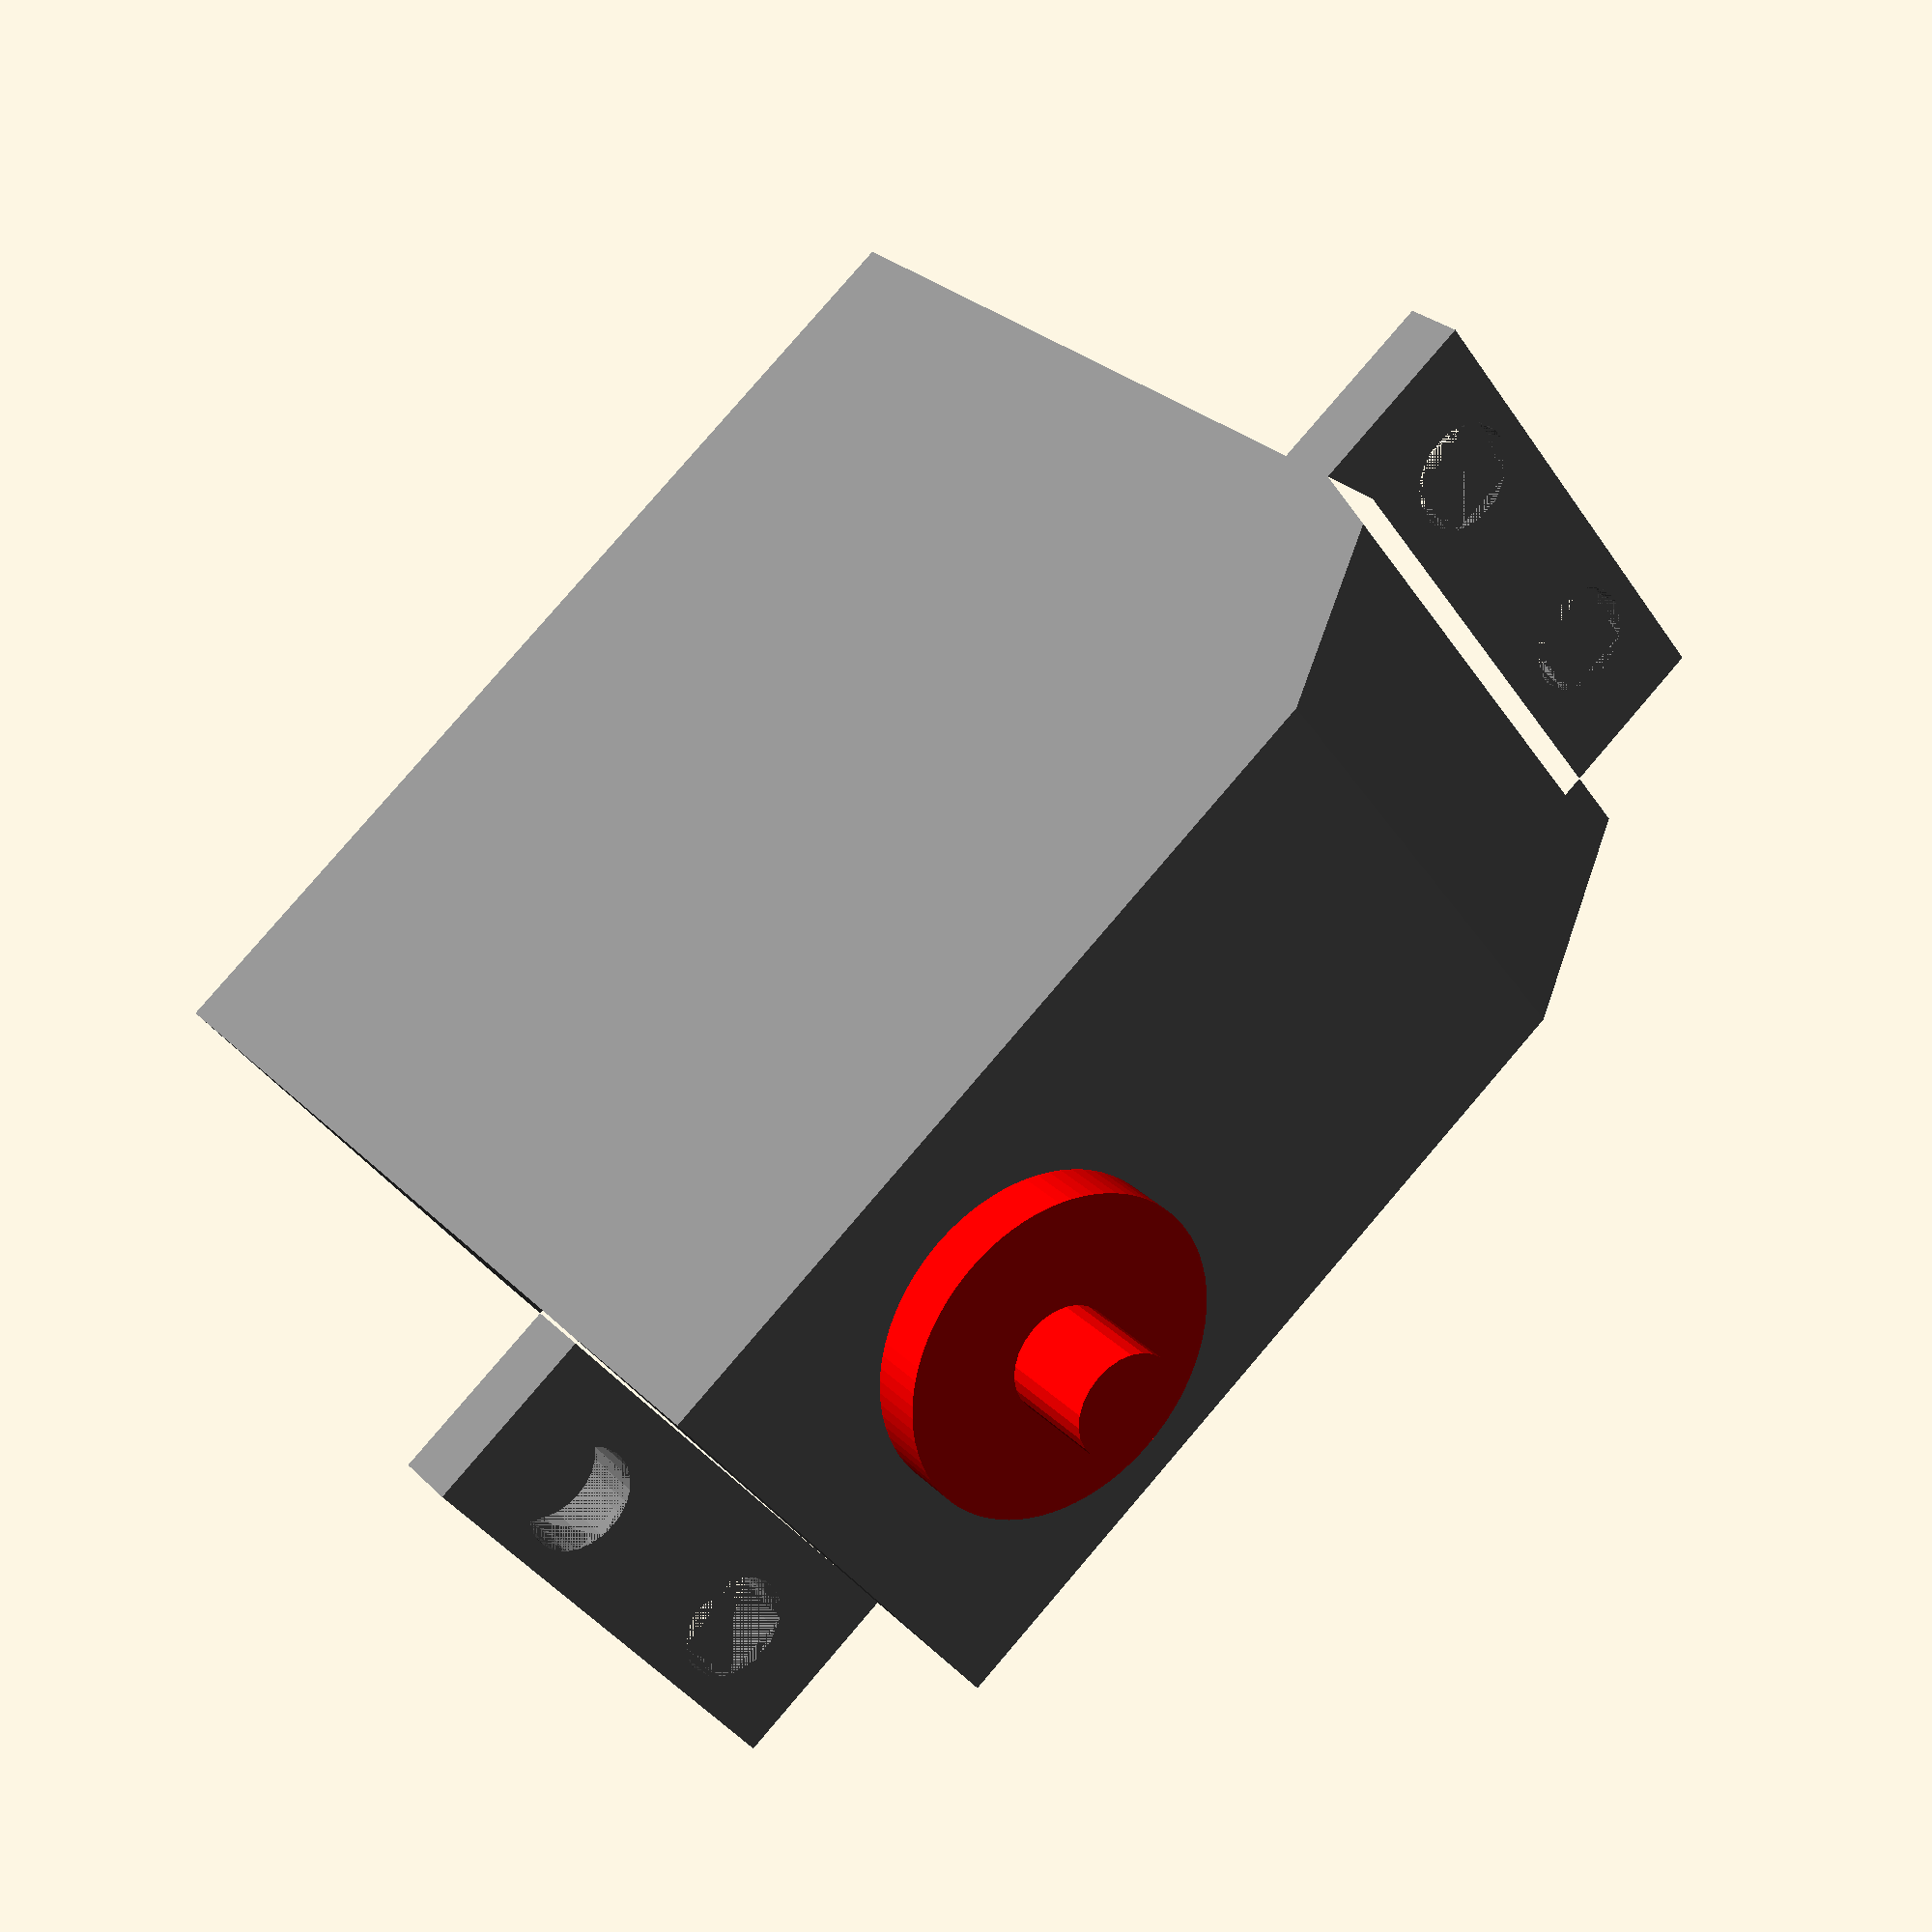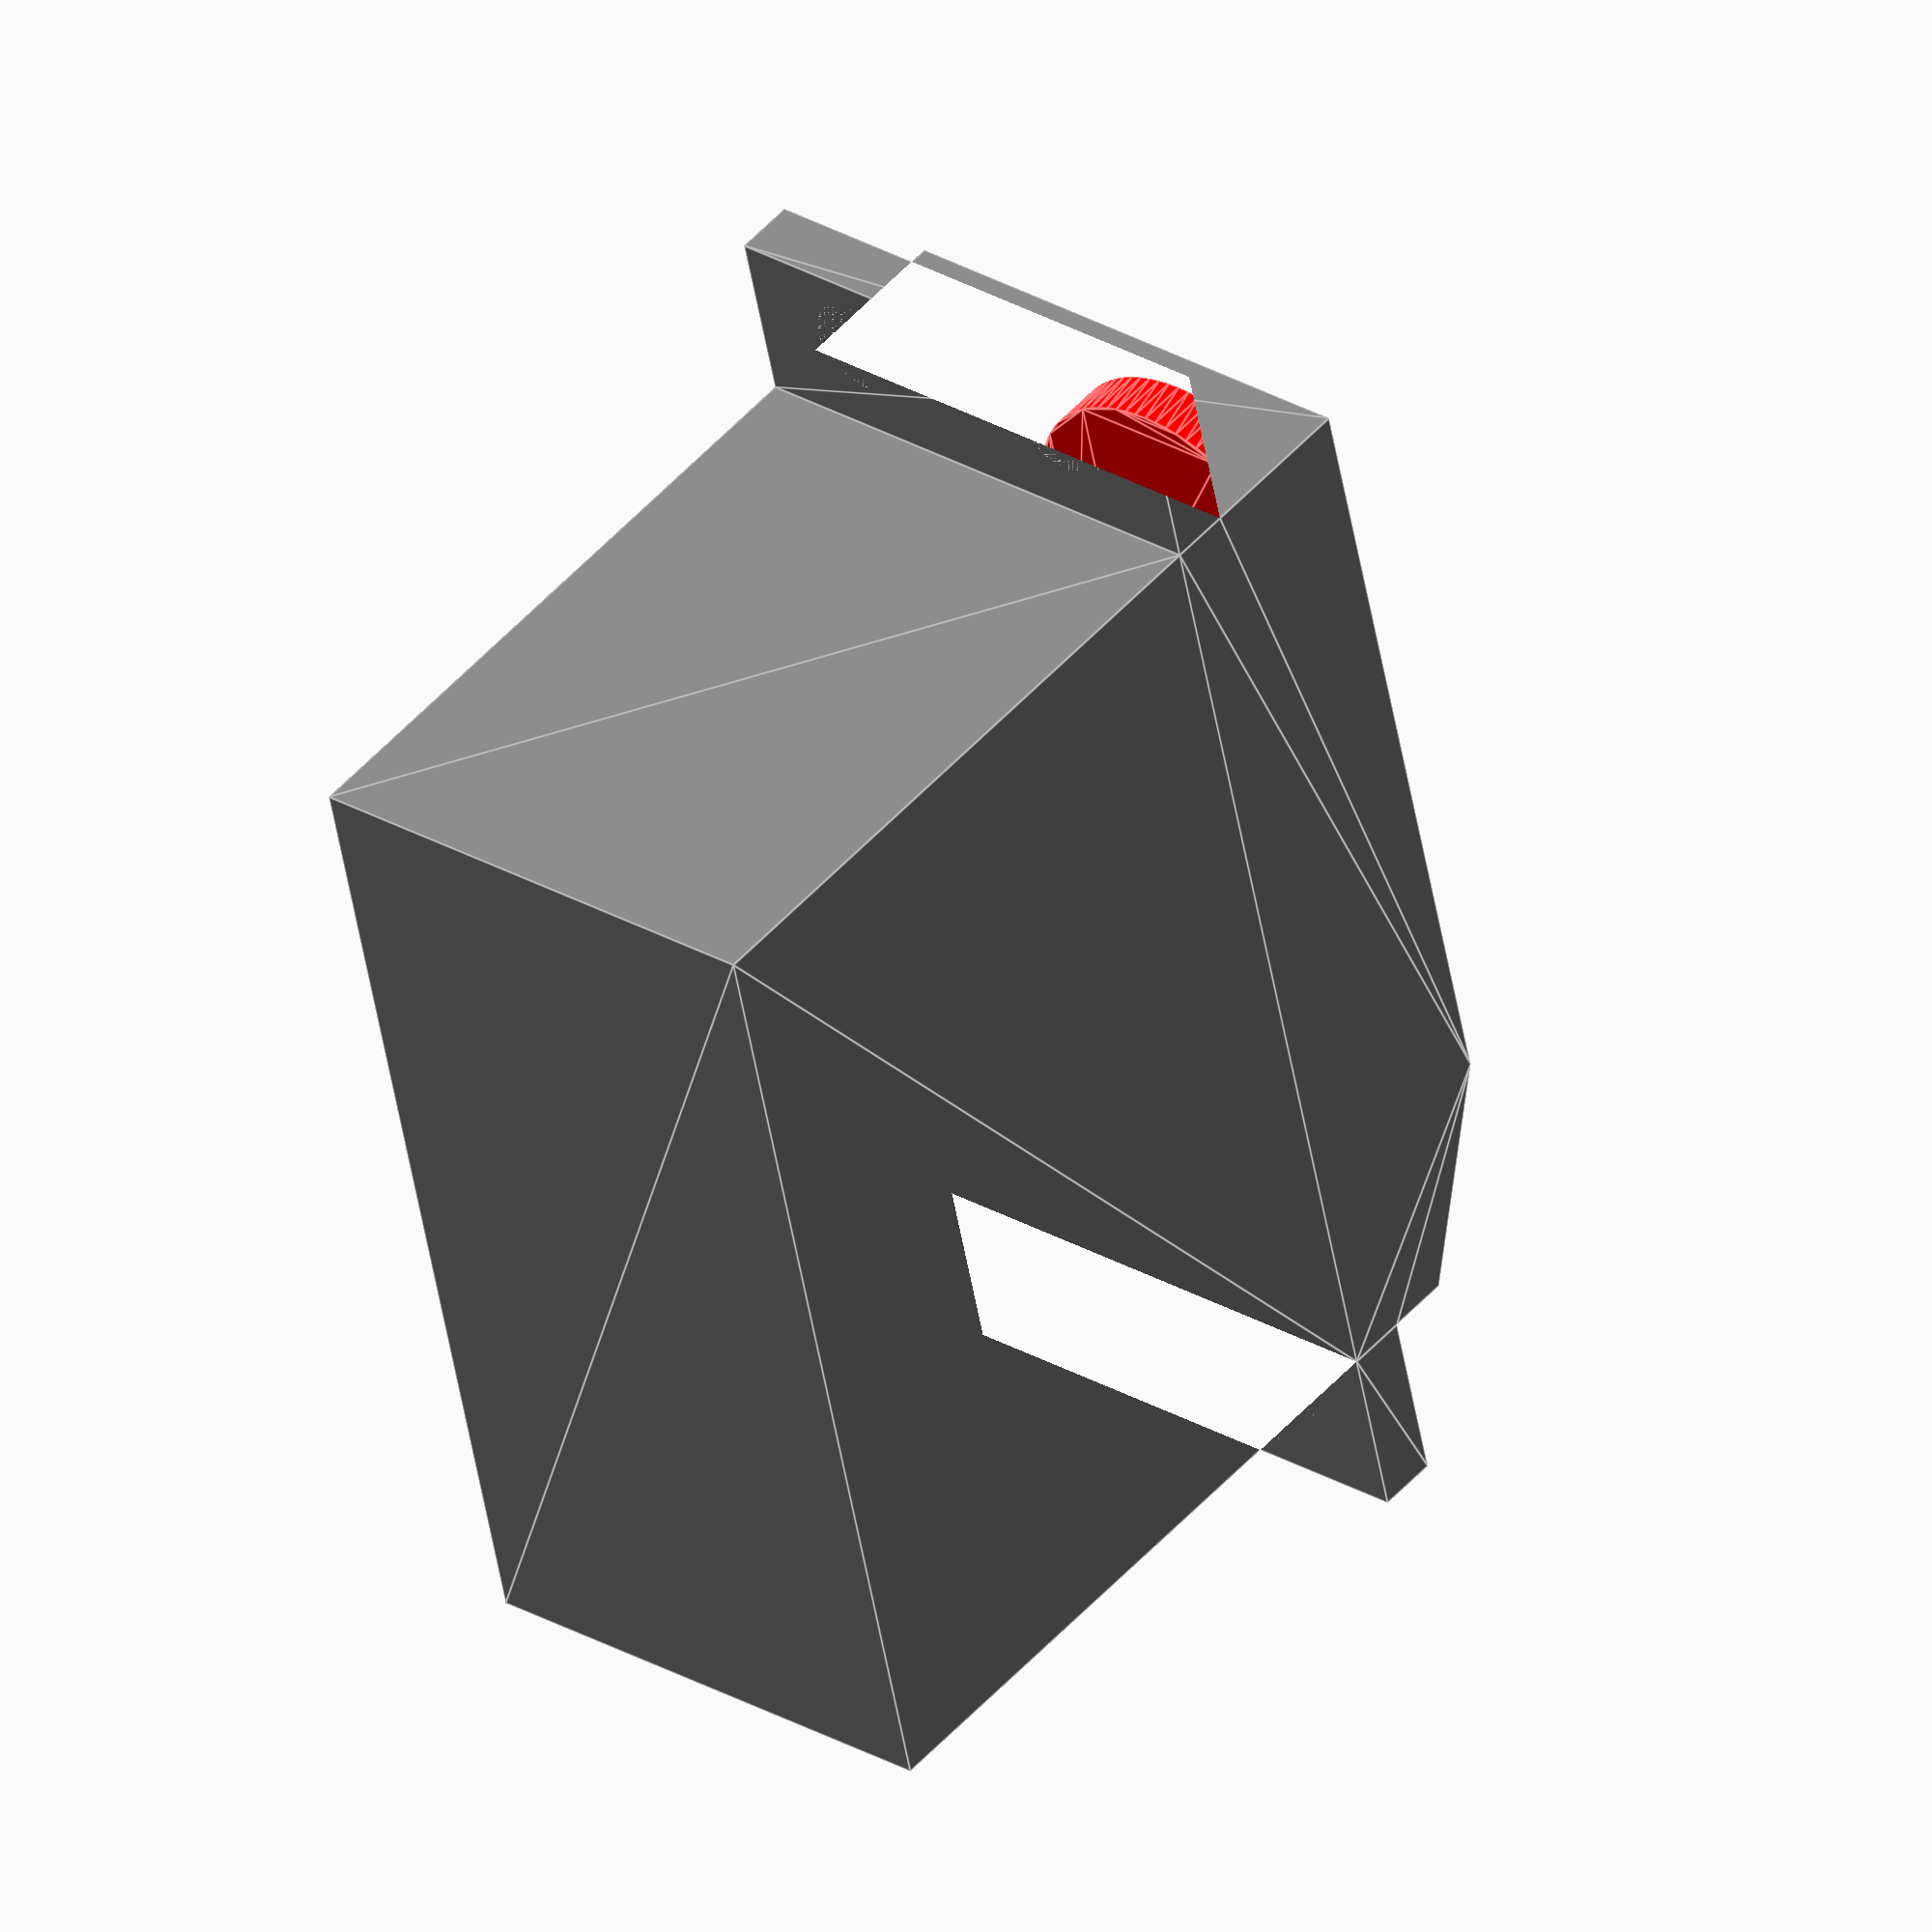
<openscad>
//Use polygon and linear extrude
//The origin is placed at the root of the axel in XY


//HS422 dimensions measured with caliper
//X axis
//Total height of case from base to top of gearbox
Lx_case = 35.5;
//Measure from base to top of bearing of axel
Lx_case_to_bearing = 37.5;
//Add total height with axel
Lx_case_and_axel = 41.3;
//Height of the flanges
Lx_flange_thickness = 2.4;

//Measure position of the flanges from bottom and top
Lx_base_to_flange = 29.5;
Lx_flange_to_top = 9.4;


//Length of the cable stub tot attach to the model
Lx_length_cable = 10.0;

//Lx_butt = (16.4+0.0);
//Lx_body_flange_gearbox = 23.0;


//Y axis
Ly_butt = 40.2;
//Distance between holes measured from the inside, need to add diameter
Ly_hole_interaxis_inner = 44.3;
Ly_flange = 54.3;
Ly_height_cable = 3.0;
//How much a flange extends from the body
Ly_flange_extends = (Ly_flange-Ly_butt)/2;
//Axel offset from top of servo
Ly_top_to_axel = 10.5;

//Z axis
Lz_depth = 20.0;
//I have four holes in a 2X2 configuration, this is vertical stacking
Lz_hole_interaxis = 10.0;

Lz_width_cable = 8.0;

//There is an indent on the bottom side of the gearbox, it's very servo dependent
Lr_indent = 8.0;

//Lz_depth_gearbox = 4.3;
//Diameters
//Holes in the flange
D_hole_diameter = 4.1;
//Servo Axel
D_axel = 5.9;
//Diameter of the bearing at the base of the axel
D_bearing = 12.6;

//Position of the flange from the base
Lx_flange_base = (Lx_base_to_flange -Lx_flange_thickness)/2 + (Lx_case -Lx_flange_to_top)/2;


Ly_hole_interaxis = Ly_hole_interaxis_inner +D_hole_diameter; 

module HS422()
{
	//Create the outline of the base
	aan_points =
	[
		//Top left corner
        [0, 0],
		//Top flange
        [Lx_flange_base, 0],
		[Lx_flange_base, Ly_flange_extends],
		[Lx_flange_base+Lx_flange_thickness, Ly_flange_extends],
		[Lx_flange_base+Lx_flange_thickness, 0],
		//Top right corner
		[Lx_case, 0],
		//Bottom right corner and indent
		[Lx_case, -Ly_butt+Lr_indent],
		[Lx_case-Lr_indent/2, -Ly_butt],
		//Bottom Flange
		[Lx_flange_base+Lx_flange_thickness, -Ly_butt],
		[Lx_flange_base+Lx_flange_thickness, -Ly_butt-Ly_flange_extends],
		[Lx_flange_base, -Ly_butt-Ly_flange_extends],
		[Lx_flange_base, -Ly_butt],
		//Bottom left corner
		[0, -Ly_butt],
    ];
	//Build the geometry, translate it so the axel is in the origin
	translate([-Lx_case,Ly_top_to_axel,-Lz_depth/2])
	color("gray")
	difference()
	{
		union()
		{
			linear_extrude(Lz_depth)
				polygon(aan_points);
		}
		union()
		{
			//Top Top hole
			translate([Lx_flange_base,(Ly_hole_interaxis-Ly_butt)/2,Lz_depth/2+Lz_hole_interaxis/2])
			rotate([0,90,0])
			linear_extrude(Lx_flange_thickness)
			circle(d=D_hole_diameter,$fa=0.5,$fs=0.5);
			//Top Bottom hole
			translate([Lx_flange_base,(Ly_hole_interaxis-Ly_butt)/2,Lz_depth/2-Lz_hole_interaxis/2])
			rotate([0,90,0])
			linear_extrude(Lx_flange_thickness)
			circle(d=D_hole_diameter,$fa=0.5,$fs=0.5);

			//Bottom Top Hole
			translate([Lx_flange_base,-Ly_hole_interaxis+(Ly_hole_interaxis-Ly_butt)/2,Lz_depth/2+Lz_hole_interaxis/2])
			rotate([0,90,0])
			linear_extrude(Lx_flange_thickness)
			circle(d=D_hole_diameter,$fa=0.5,$fs=0.5);
			//Bottom Bottom Hole
			translate([Lx_flange_base,-Ly_hole_interaxis+(Ly_hole_interaxis-Ly_butt)/2,Lz_depth/2-Lz_hole_interaxis/2])
			rotate([0,90,0])
			linear_extrude(Lx_flange_thickness)
			circle(d=D_hole_diameter,$fa=0.5,$fs=0.5);

		}
	}
	//add servo bearing at base of axel

	//Add servo axel in the origin
	color("red")
	rotate([0,90,0])
	linear_extrude(Lx_case_to_bearing-Lx_case)
	circle(d=D_bearing,$fa=0.5,$fs=0.5);


	//Add servo axel in the origin
	color("red")
	rotate([0,90,0])
	linear_extrude(Lx_case_and_axel-Lx_case)
	circle(d=D_hole_diameter,$fa=0.5,$fs=0.5);
}


//Show the model
HS422();
</openscad>
<views>
elev=38.6 azim=131.2 roll=210.2 proj=p view=solid
elev=151.0 azim=165.3 roll=229.4 proj=o view=edges
</views>
